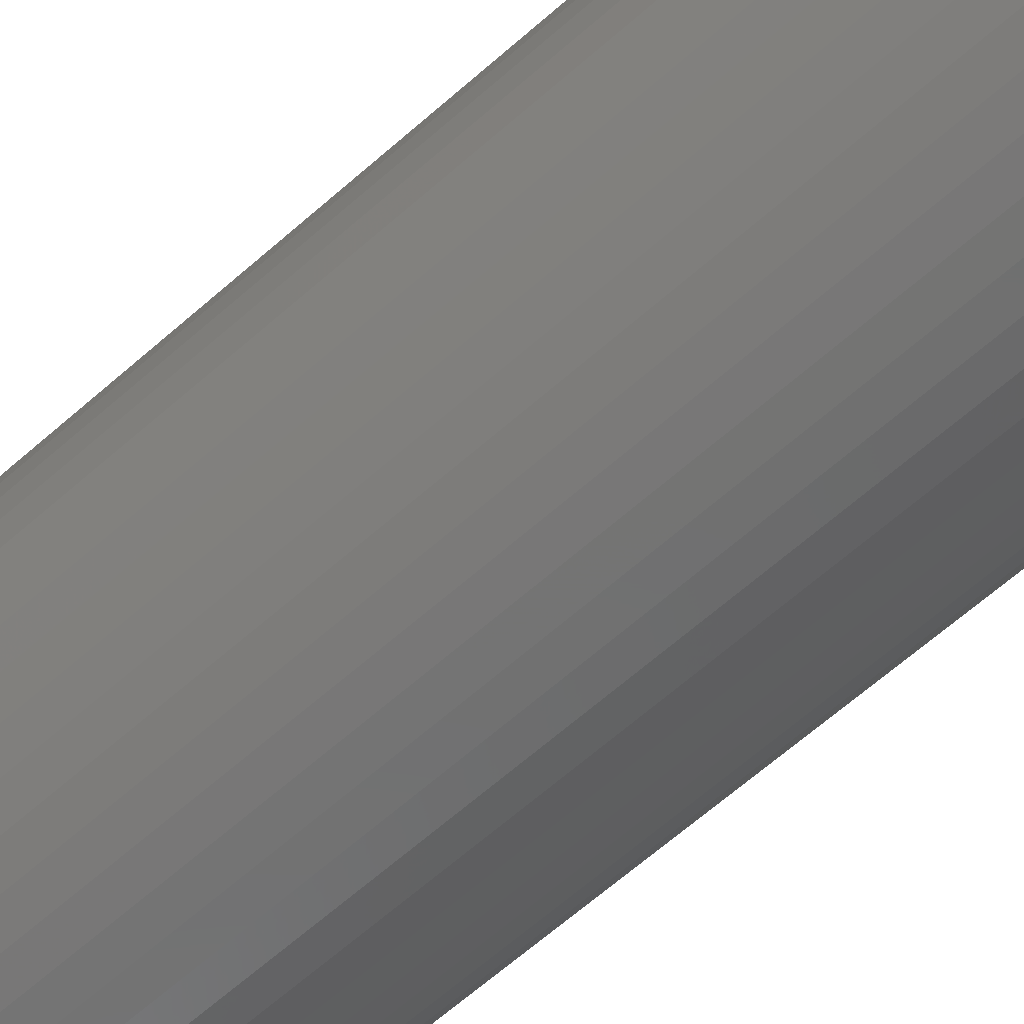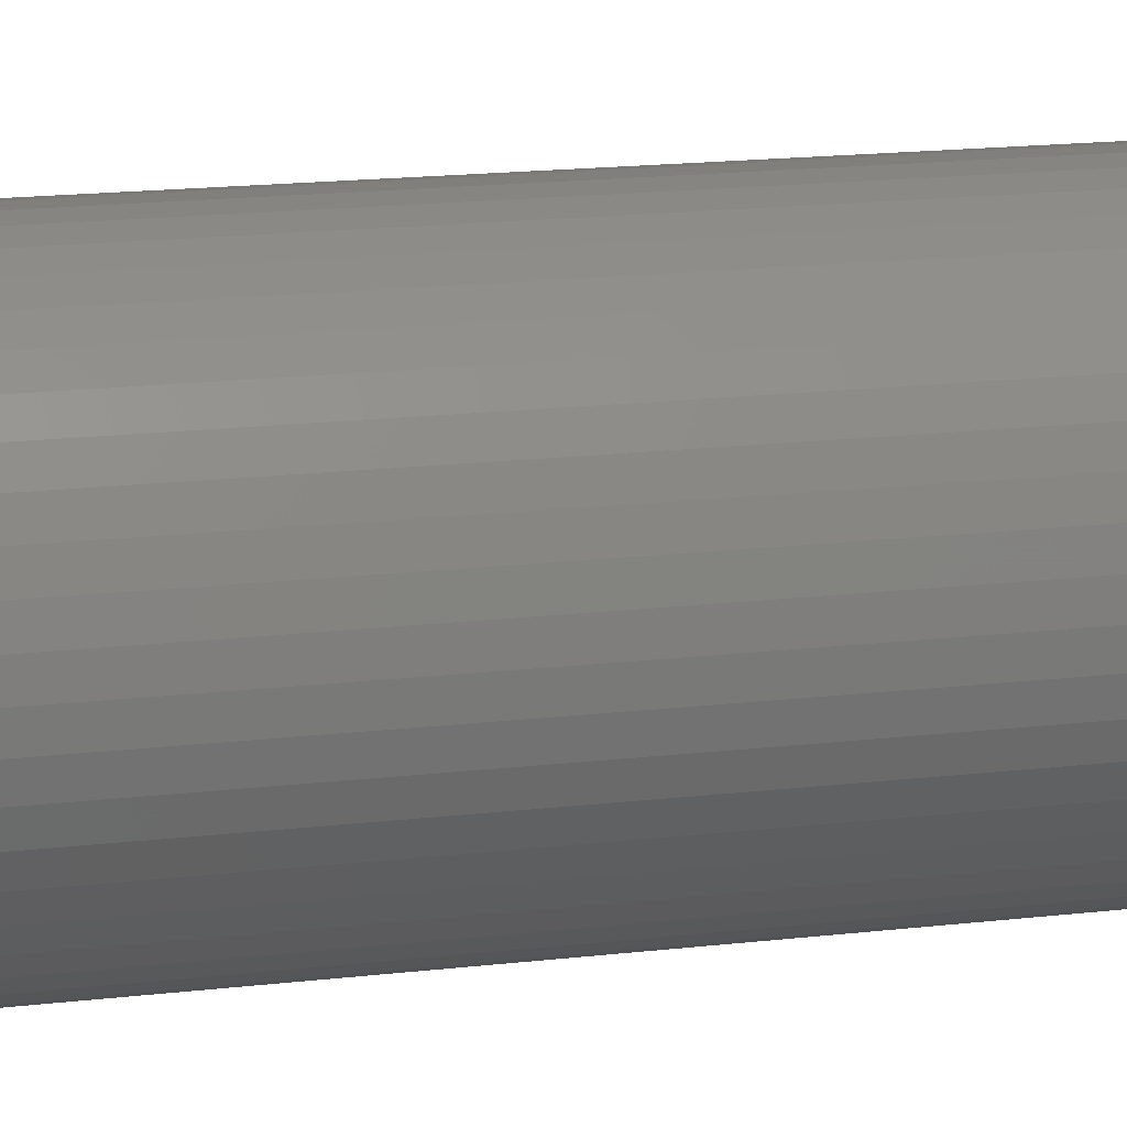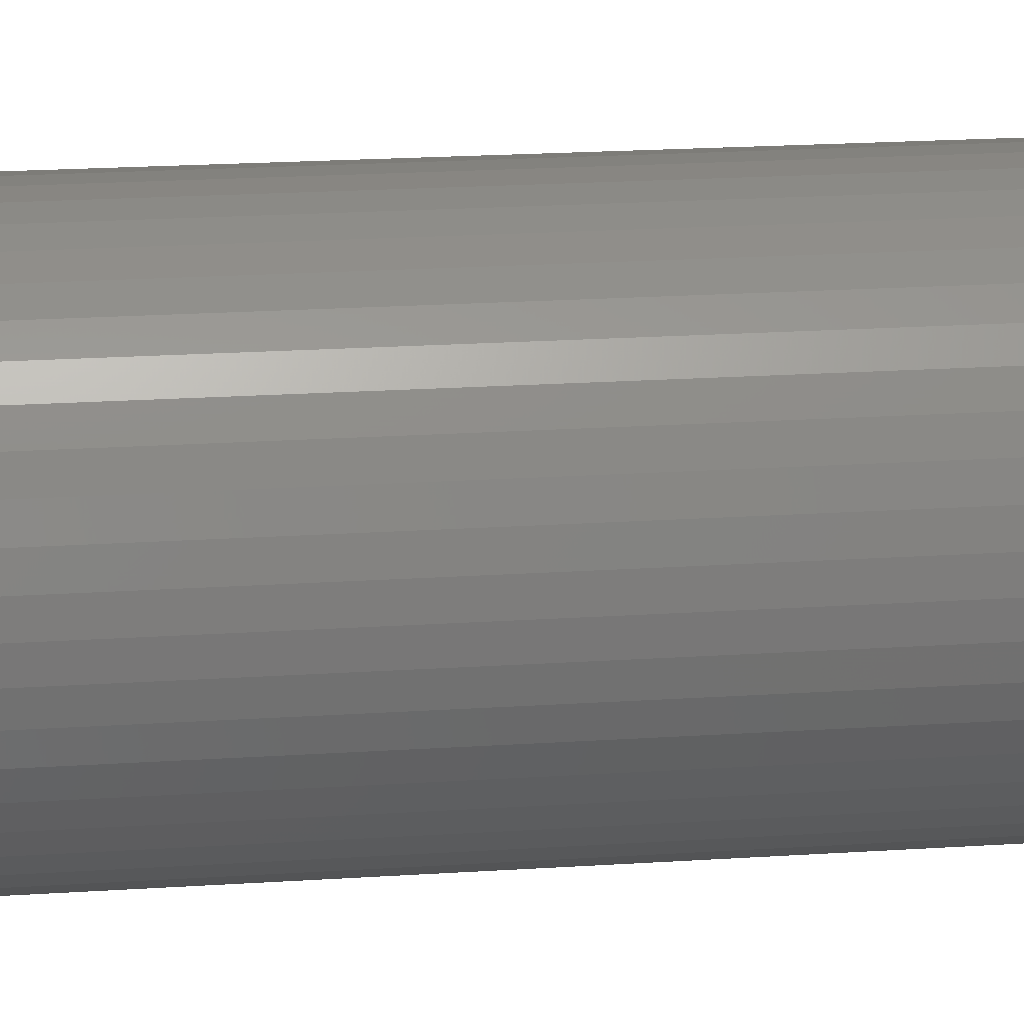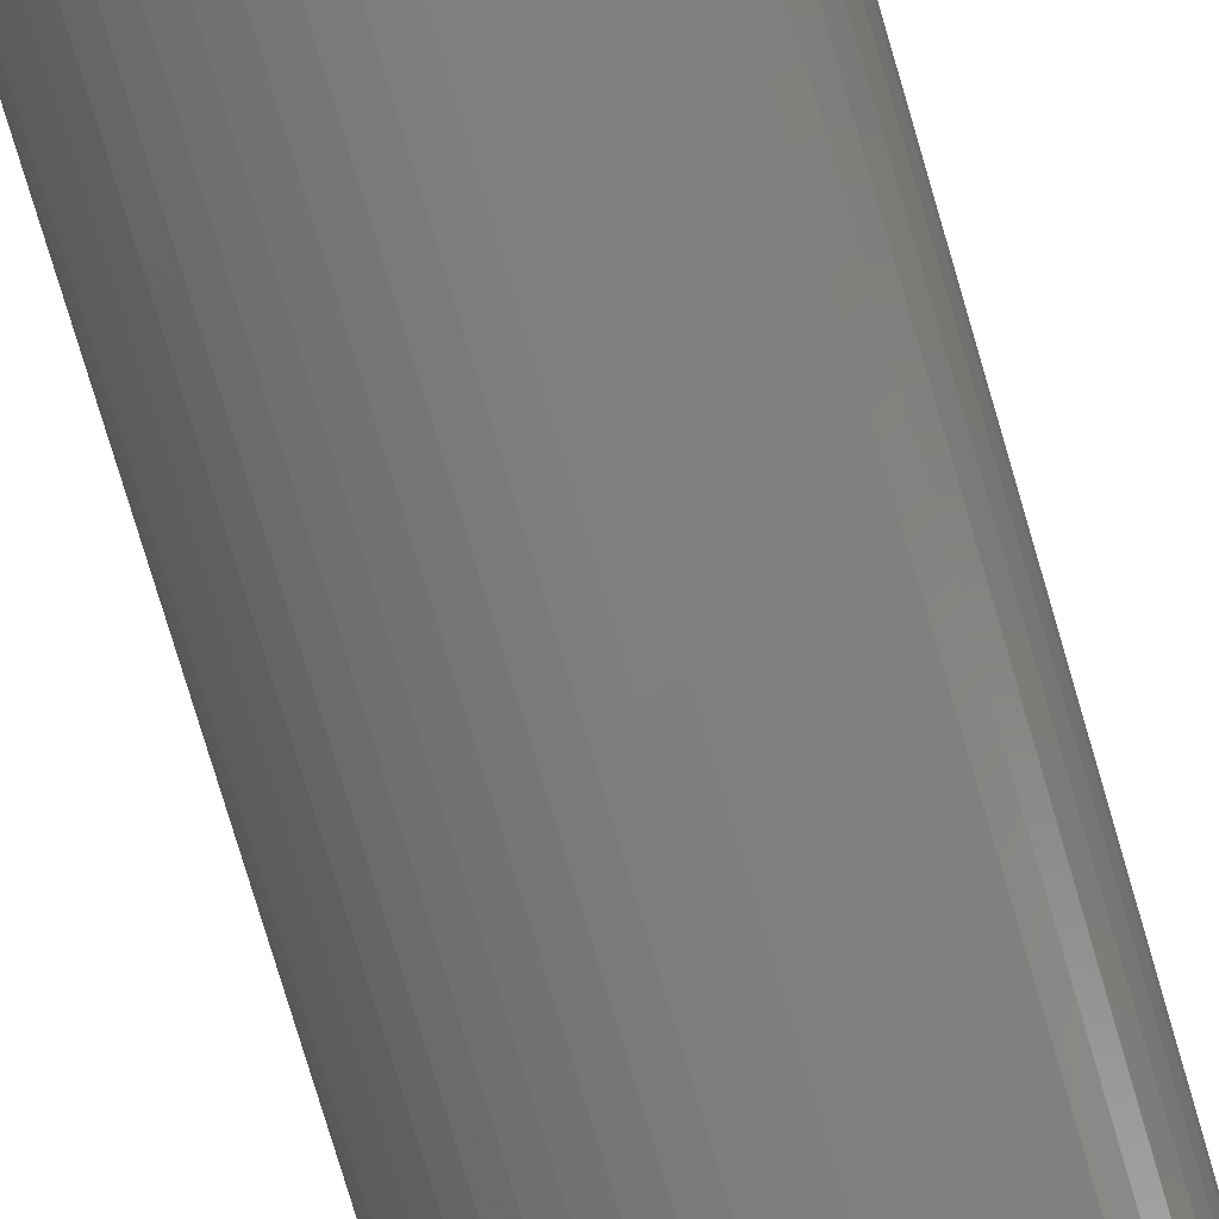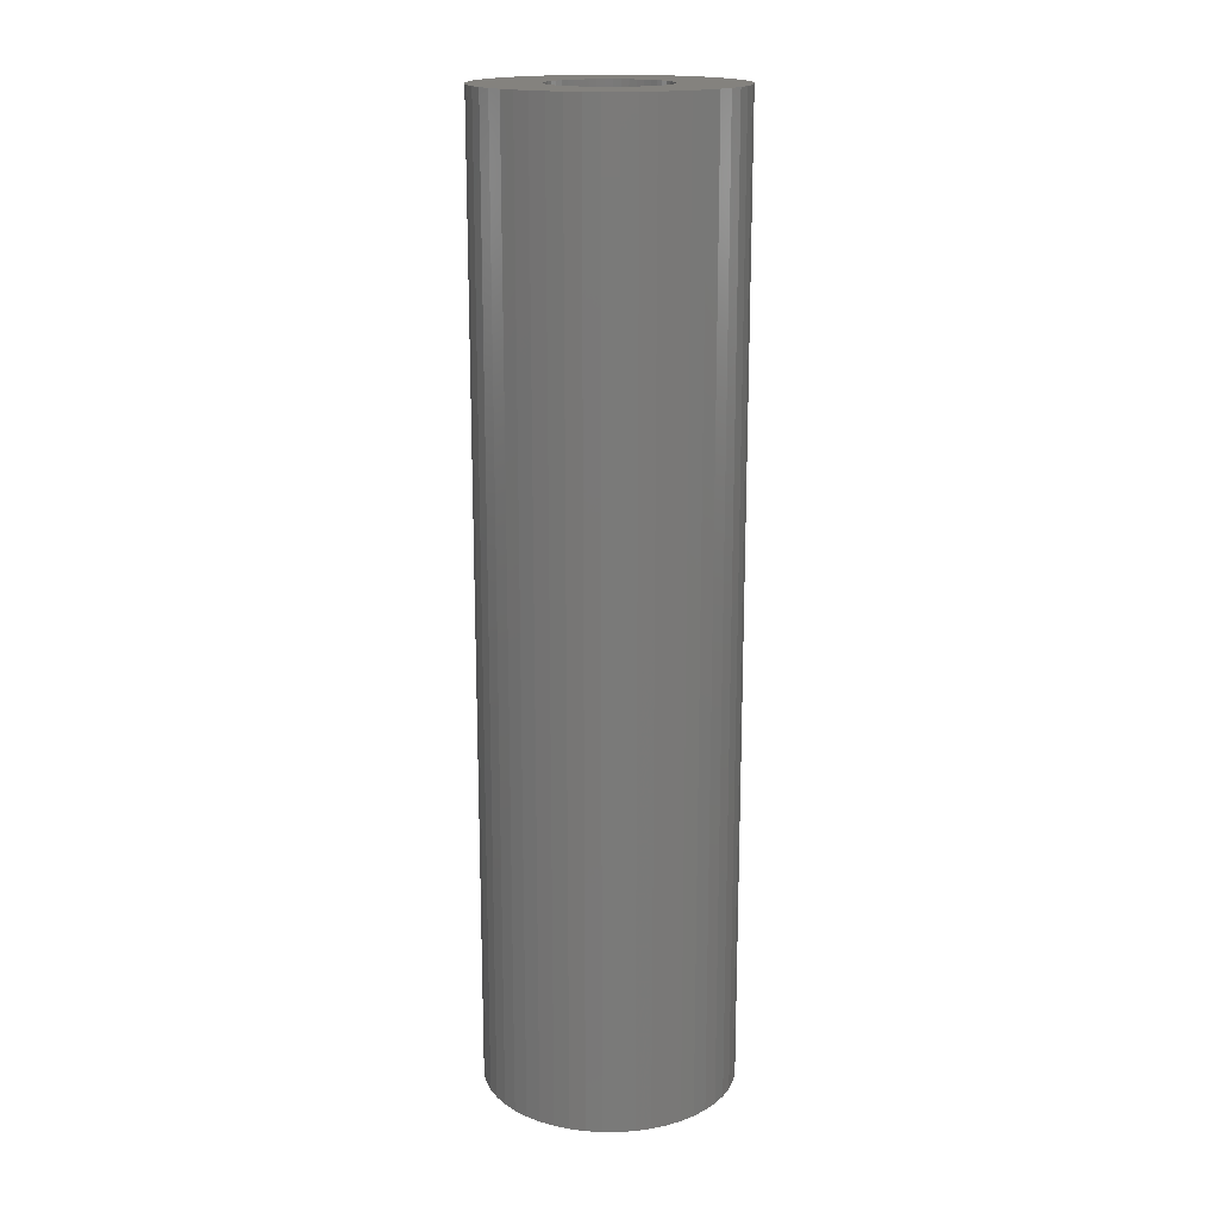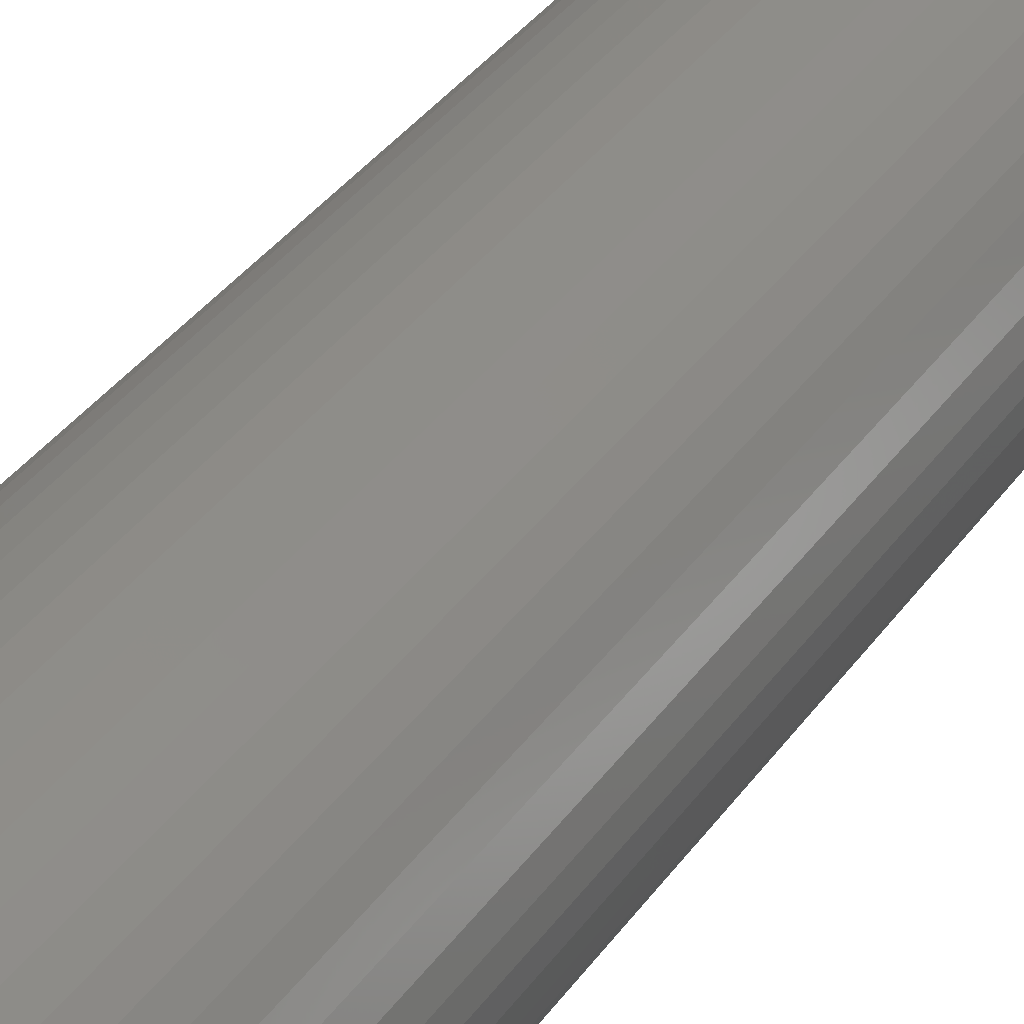
<metadata>
{"format":"stl","ext":"stl","renderer":"f3d","projection":"perspective","resolution":1024,"background":"white","views":[{"elev":-61.7,"azim":132.4,"up":"+Y"},{"elev":13.6,"azim":73.6,"up":"+Y"},{"elev":16.4,"azim":-98.5,"up":"+Y"},{"elev":-76.6,"azim":16.4,"up":"+Y"},{"elev":17.3,"azim":-94.0,"up":"+Z"},{"elev":34.1,"azim":-150.7,"up":"+Y"}]}
</metadata>
<code>
# stl→obj: 200 verts, 400 faces
v 13 0 49.5
v 12.9 1.629 -49.5
v 12.9 1.629 49.5
v 13 0 -49.5
v -13 0 -49.5
v -12.9 1.629 49.5
v -12.9 1.629 -49.5
v -13 0 49.5
v 0.8163 12.97 -49.5
v -0.8163 12.97 49.5
v 0.8163 12.97 49.5
v -0.8163 12.97 -49.5
v -0.8163 -12.97 -49.5
v 0.8163 -12.97 49.5
v -0.8163 -12.97 49.5
v 0.8163 -12.97 -49.5
v 9.477 -8.899 49.5
v 10.52 -7.641 -49.5
v 10.52 -7.641 49.5
v 9.477 -8.899 -49.5
v 9.477 8.899 -49.5
v 8.287 10.02 49.5
v 9.477 8.899 49.5
v 8.287 10.02 -49.5
v -8.287 10.02 -49.5
v -9.477 8.899 49.5
v -8.287 10.02 49.5
v -9.477 8.899 -49.5
v -4.017 12.36 -49.5
v -5.535 11.76 49.5
v -4.017 12.36 49.5
v -5.535 11.76 -49.5
v 12.09 4.786 49.5
v 11.39 6.263 -49.5
v 11.39 6.263 49.5
v 12.09 4.786 -49.5
v 5.535 11.76 -49.5
v 4.017 12.36 49.5
v 5.535 11.76 49.5
v 4.017 12.36 -49.5
v 6.966 10.98 -49.5
v 6.966 10.98 49.5
v -12.09 4.786 -49.5
v -11.39 6.263 49.5
v -11.39 6.263 -49.5
v -12.09 4.786 49.5
v -10.52 7.641 -49.5
v -10.52 7.641 49.5
v 6 0 49.5
v 5.953 0.752 49.5
v 12.59 3.233 49.5
v 12.9 -1.629 49.5
v 5.811 1.492 49.5
v 5.953 -0.752 49.5
v 5.579 2.209 49.5
v 12.59 -3.233 49.5
v 5.258 2.891 49.5
v 10.52 7.641 49.5
v 5.811 -1.492 49.5
v 4.854 3.527 49.5
v 12.09 -4.786 49.5
v 4.374 4.107 49.5
v 5.579 -2.209 49.5
v 3.825 4.623 49.5
v 11.39 -6.263 49.5
v 5.258 -2.891 49.5
v 3.215 5.066 49.5
v 2.555 5.429 49.5
v 1.854 5.706 49.5
v 2.436 12.77 49.5
v 1.124 5.894 49.5
v 0.3767 5.988 49.5
v -0.3767 5.988 49.5
v -1.124 5.894 49.5
v -2.436 12.77 49.5
v -1.854 5.706 49.5
v -2.555 5.429 49.5
v -3.215 5.066 49.5
v -6.966 10.98 49.5
v -3.825 4.623 49.5
v -4.374 4.107 49.5
v -4.854 3.527 49.5
v -5.258 2.891 49.5
v 4.854 -3.527 49.5
v 4.374 -4.107 49.5
v 8.287 -10.02 49.5
v 3.825 -4.623 49.5
v 6.966 -10.98 49.5
v 3.215 -5.066 49.5
v 5.535 -11.76 49.5
v 2.555 -5.429 49.5
v 4.017 -12.36 49.5
v 1.854 -5.706 49.5
v 2.436 -12.77 49.5
v 1.124 -5.894 49.5
v 0.3767 -5.988 49.5
v -0.3767 -5.988 49.5
v -1.124 -5.894 49.5
v -2.436 -12.77 49.5
v -1.854 -5.706 49.5
v -4.017 -12.36 49.5
v -2.555 -5.429 49.5
v -5.535 -11.76 49.5
v -3.215 -5.066 49.5
v -6.966 -10.98 49.5
v -3.825 -4.623 49.5
v -8.287 -10.02 49.5
v -4.374 -4.107 49.5
v -9.477 -8.899 49.5
v -4.854 -3.527 49.5
v -10.52 -7.641 49.5
v -5.258 -2.891 49.5
v -11.39 -6.263 49.5
v -5.579 -2.209 49.5
v -12.09 -4.786 49.5
v -5.811 -1.492 49.5
v -12.59 -3.233 49.5
v -5.953 -0.752 49.5
v -12.9 -1.629 49.5
v -6 0 49.5
v -5.579 2.209 49.5
v -5.811 1.492 49.5
v -12.59 3.233 49.5
v -5.953 0.752 49.5
v -2.436 12.77 -49.5
v 6 0 -49.5
v 12.9 -1.629 -49.5
v 5.953 -0.752 -49.5
v 12.59 -3.233 -49.5
v 5.811 -1.492 -49.5
v 12.09 -4.786 -49.5
v 5.953 0.752 -49.5
v 5.579 -2.209 -49.5
v 11.39 -6.263 -49.5
v 12.59 3.233 -49.5
v 5.258 -2.891 -49.5
v 5.811 1.492 -49.5
v 4.854 -3.527 -49.5
v 4.374 -4.107 -49.5
v 8.287 -10.02 -49.5
v 5.579 2.209 -49.5
v 3.825 -4.623 -49.5
v 6.966 -10.98 -49.5
v 5.258 2.891 -49.5
v 3.215 -5.066 -49.5
v 5.535 -11.76 -49.5
v 2.555 -5.429 -49.5
v 4.017 -12.36 -49.5
v 1.854 -5.706 -49.5
v 2.436 -12.77 -49.5
v 1.124 -5.894 -49.5
v 0.3767 -5.988 -49.5
v -0.3767 -5.988 -49.5
v -1.124 -5.894 -49.5
v -2.436 -12.77 -49.5
v -1.854 -5.706 -49.5
v -4.017 -12.36 -49.5
v -2.555 -5.429 -49.5
v -5.535 -11.76 -49.5
v -3.215 -5.066 -49.5
v -6.966 -10.98 -49.5
v -3.825 -4.623 -49.5
v -8.287 -10.02 -49.5
v -4.374 -4.107 -49.5
v -9.477 -8.899 -49.5
v -4.854 -3.527 -49.5
v -10.52 -7.641 -49.5
v -5.258 -2.891 -49.5
v -11.39 -6.263 -49.5
v 10.52 7.641 -49.5
v 4.854 3.527 -49.5
v 4.374 4.107 -49.5
v 3.825 4.623 -49.5
v 3.215 5.066 -49.5
v 2.555 5.429 -49.5
v 1.854 5.706 -49.5
v 2.436 12.77 -49.5
v 1.124 5.894 -49.5
v 0.3767 5.988 -49.5
v -0.3767 5.988 -49.5
v -1.124 5.894 -49.5
v -1.854 5.706 -49.5
v -2.555 5.429 -49.5
v -3.215 5.066 -49.5
v -6.966 10.98 -49.5
v -3.825 4.623 -49.5
v -4.374 4.107 -49.5
v -4.854 3.527 -49.5
v -5.258 2.891 -49.5
v -5.579 2.209 -49.5
v -5.811 1.492 -49.5
v -12.59 3.233 -49.5
v -5.953 0.752 -49.5
v -6 0 -49.5
v -5.579 -2.209 -49.5
v -12.09 -4.786 -49.5
v -5.811 -1.492 -49.5
v -12.59 -3.233 -49.5
v -5.953 -0.752 -49.5
v -12.9 -1.629 -49.5
f 1 2 3
f 2 1 4
f 5 6 7
f 6 5 8
f 9 10 11
f 10 9 12
f 13 14 15
f 14 13 16
f 17 18 19
f 18 17 20
f 21 22 23
f 22 21 24
f 25 26 27
f 26 25 28
f 29 30 31
f 30 29 32
f 33 34 35
f 34 33 36
f 37 38 39
f 38 37 40
f 41 39 42
f 39 41 37
f 43 44 45
f 44 43 46
f 47 26 28
f 26 47 48
f 49 1 3
f 50 3 51
f 1 49 52
f 53 51 33
f 54 52 49
f 55 33 35
f 52 54 56
f 57 35 58
f 59 56 54
f 60 58 23
f 56 59 61
f 62 23 22
f 63 61 59
f 64 22 42
f 61 63 65
f 66 65 63
f 3 50 49
f 51 53 50
f 33 55 53
f 67 42 39
f 35 57 55
f 58 60 57
f 23 62 60
f 68 39 38
f 22 64 62
f 42 67 64
f 39 68 67
f 69 38 70
f 38 69 68
f 70 71 69
f 11 71 70
f 11 72 71
f 11 73 72
f 10 73 11
f 10 74 73
f 75 74 10
f 74 75 76
f 31 76 75
f 76 31 77
f 30 77 31
f 77 30 78
f 79 78 30
f 78 79 80
f 27 80 79
f 80 27 81
f 26 81 27
f 81 26 82
f 48 82 26
f 82 48 83
f 44 83 48
f 65 66 19
f 84 19 66
f 19 84 17
f 85 17 84
f 17 85 86
f 87 86 85
f 86 87 88
f 89 88 87
f 88 89 90
f 91 90 89
f 90 91 92
f 93 92 91
f 92 93 94
f 95 94 93
f 95 14 94
f 96 14 95
f 97 14 96
f 97 15 14
f 98 15 97
f 99 98 100
f 98 99 15
f 101 100 102
f 103 102 104
f 105 104 106
f 100 101 99
f 107 106 108
f 109 108 110
f 111 110 112
f 102 103 101
f 113 112 114
f 115 114 116
f 117 116 118
f 119 118 120
f 83 44 121
f 104 105 103
f 46 121 44
f 106 107 105
f 121 46 122
f 108 109 107
f 123 122 46
f 110 111 109
f 122 123 124
f 112 113 111
f 6 124 123
f 114 115 113
f 124 6 120
f 116 117 115
f 8 120 6
f 118 119 117
f 120 8 119
f 125 31 75
f 31 125 29
f 126 4 127
f 128 127 129
f 4 126 2
f 130 129 131
f 132 2 126
f 133 131 134
f 2 132 135
f 136 134 18
f 137 135 132
f 138 18 20
f 135 137 36
f 139 20 140
f 141 36 137
f 142 140 143
f 36 141 34
f 144 34 141
f 127 128 126
f 129 130 128
f 131 133 130
f 145 143 146
f 134 136 133
f 18 138 136
f 20 139 138
f 147 146 148
f 140 142 139
f 143 145 142
f 146 147 145
f 149 148 150
f 148 149 147
f 150 151 149
f 16 151 150
f 16 152 151
f 16 153 152
f 13 153 16
f 13 154 153
f 155 154 13
f 154 155 156
f 157 156 155
f 156 157 158
f 159 158 157
f 158 159 160
f 161 160 159
f 160 161 162
f 163 162 161
f 162 163 164
f 165 164 163
f 164 165 166
f 167 166 165
f 166 167 168
f 169 168 167
f 34 144 170
f 171 170 144
f 170 171 21
f 172 21 171
f 21 172 24
f 173 24 172
f 24 173 41
f 174 41 173
f 41 174 37
f 175 37 174
f 37 175 40
f 176 40 175
f 40 176 177
f 178 177 176
f 178 9 177
f 179 9 178
f 180 9 179
f 180 12 9
f 181 12 180
f 125 181 182
f 181 125 12
f 29 182 183
f 32 183 184
f 185 184 186
f 182 29 125
f 25 186 187
f 28 187 188
f 47 188 189
f 183 32 29
f 45 189 190
f 43 190 191
f 192 191 193
f 7 193 194
f 168 169 195
f 184 185 32
f 196 195 169
f 186 25 185
f 195 196 197
f 187 28 25
f 198 197 196
f 188 47 28
f 197 198 199
f 189 45 47
f 200 199 198
f 190 43 45
f 199 200 194
f 191 192 43
f 5 194 200
f 193 7 192
f 194 5 7
f 51 36 33
f 36 51 135
f 3 135 51
f 135 3 2
f 58 21 23
f 21 58 170
f 35 170 58
f 170 35 34
f 40 70 38
f 70 40 177
f 177 11 70
f 11 177 9
f 24 42 22
f 42 24 41
f 45 48 47
f 48 45 44
f 192 46 43
f 46 192 123
f 7 123 192
f 123 7 6
f 32 79 30
f 79 32 185
f 185 27 79
f 27 185 25
f 12 75 10
f 75 12 125
f 52 4 1
f 4 52 127
f 169 115 196
f 115 169 113
f 146 88 90
f 88 146 143
f 61 129 56
f 129 61 131
f 198 119 200
f 119 198 117
f 200 8 5
f 8 200 119
f 196 117 198
f 117 196 115
f 140 17 86
f 17 140 20
f 148 90 92
f 90 148 146
f 150 92 94
f 92 150 148
f 16 94 14
f 94 16 150
f 19 134 65
f 134 19 18
f 56 127 52
f 127 56 129
f 155 15 99
f 15 155 13
f 159 101 103
f 101 159 157
f 157 99 101
f 99 157 155
f 165 111 167
f 111 165 109
f 165 107 109
f 107 165 163
f 143 86 88
f 86 143 140
f 65 131 61
f 131 65 134
f 167 113 169
f 113 167 111
f 161 103 105
f 103 161 159
f 163 105 107
f 105 163 161
f 144 60 171
f 60 144 57
f 178 69 71
f 69 178 176
f 176 68 69
f 68 176 175
f 183 76 77
f 76 183 182
f 121 189 83
f 189 121 190
f 130 54 128
f 54 130 59
f 173 62 64
f 62 173 172
f 179 71 72
f 71 179 178
f 175 67 68
f 67 175 174
f 124 191 122
f 191 124 193
f 82 187 81
f 187 82 188
f 181 73 74
f 73 181 180
f 187 80 81
f 80 187 186
f 126 50 132
f 50 126 49
f 162 108 106
f 108 162 164
f 112 195 114
f 195 112 168
f 171 62 172
f 62 171 60
f 180 72 73
f 72 180 179
f 174 64 67
f 64 174 173
f 120 193 124
f 193 120 194
f 122 190 121
f 190 122 191
f 83 188 82
f 188 83 189
f 182 74 76
f 74 182 181
f 186 78 80
f 78 186 184
f 184 77 78
f 77 184 183
f 128 49 126
f 49 128 54
f 110 168 112
f 168 110 166
f 151 96 95
f 96 151 152
f 141 57 144
f 57 141 55
f 137 55 141
f 55 137 53
f 132 53 137
f 53 132 50
f 136 63 133
f 63 136 66
f 133 59 130
f 59 133 63
f 139 87 85
f 87 139 142
f 139 84 138
f 84 139 85
f 138 66 136
f 66 138 84
f 154 100 98
f 100 154 156
f 153 98 97
f 98 153 154
f 118 194 120
f 194 118 199
f 114 197 116
f 197 114 195
f 108 166 110
f 166 108 164
f 147 93 91
f 93 147 149
f 149 95 93
f 95 149 151
f 142 89 87
f 89 142 145
f 145 91 89
f 91 145 147
f 152 97 96
f 97 152 153
f 158 104 102
f 104 158 160
f 116 199 118
f 199 116 197
f 160 106 104
f 106 160 162
f 156 102 100
f 102 156 158

</code>
